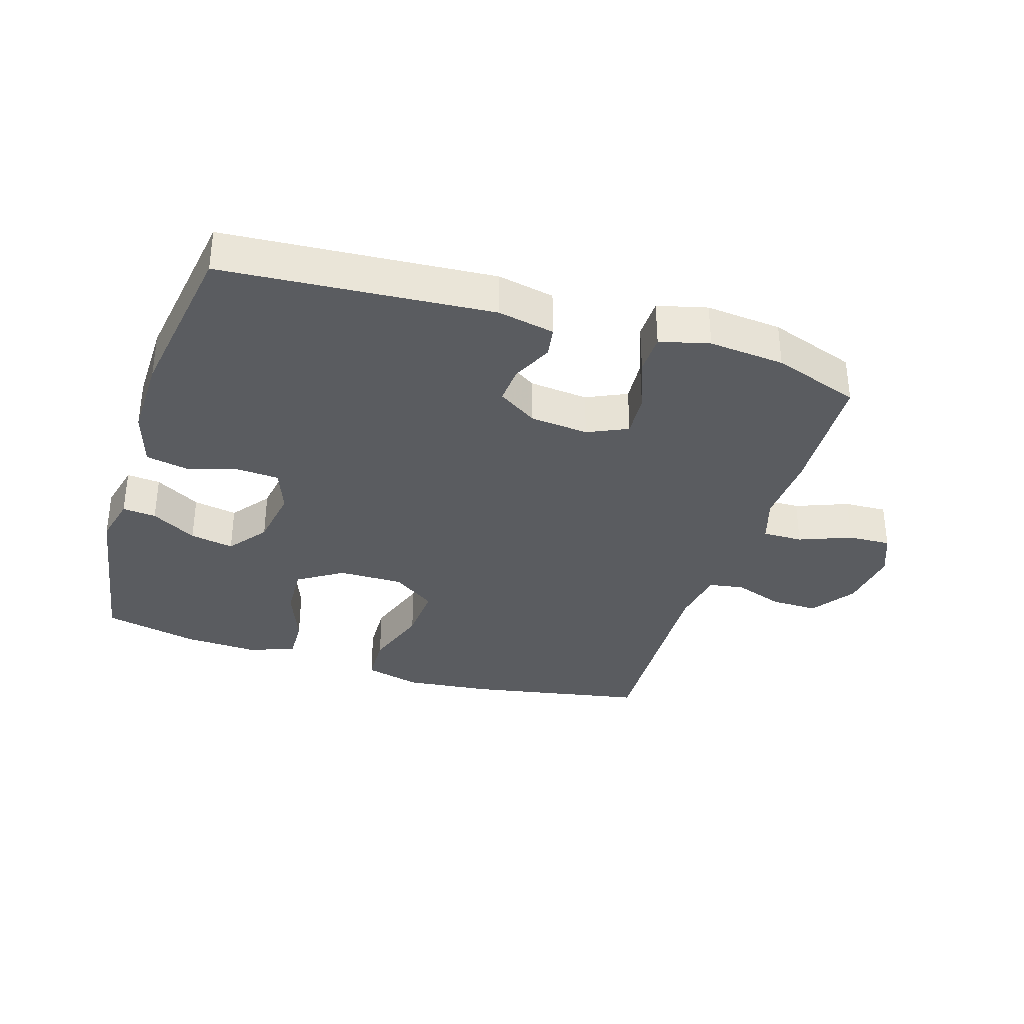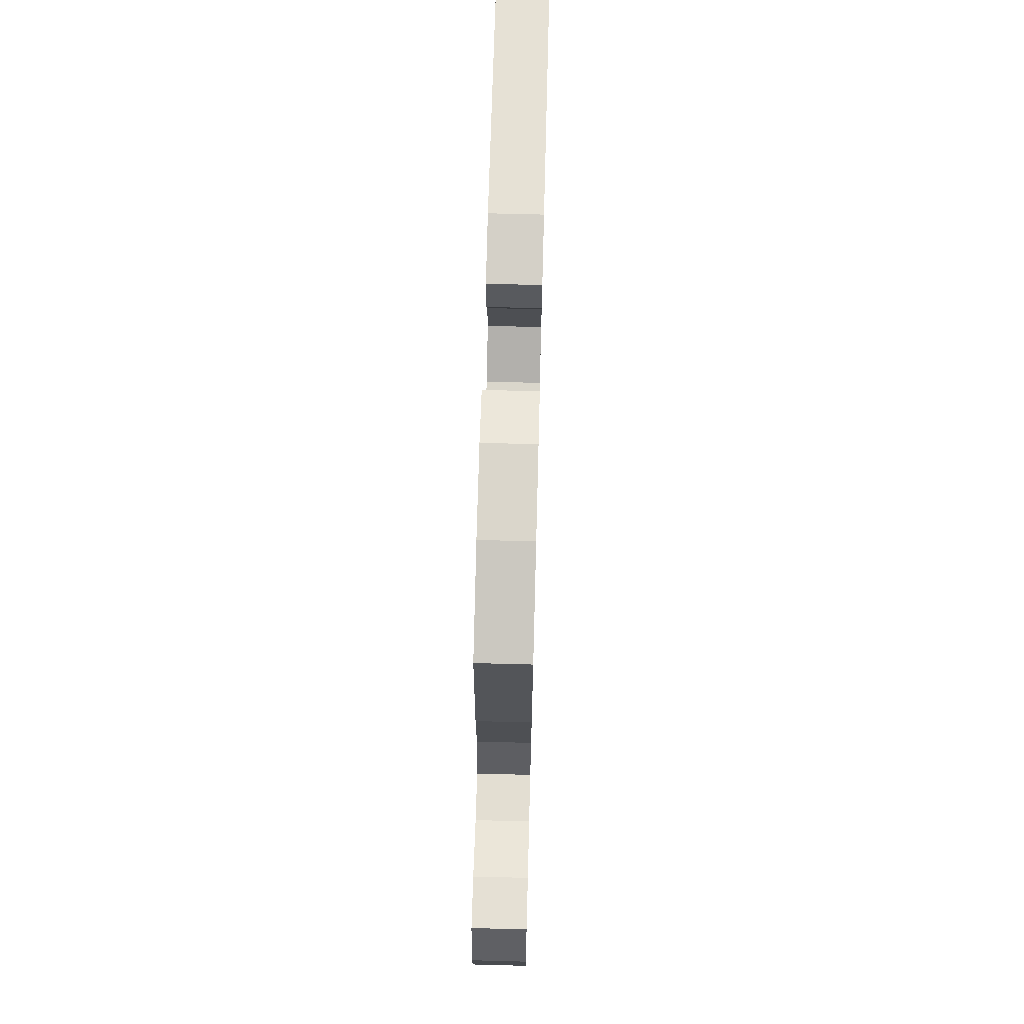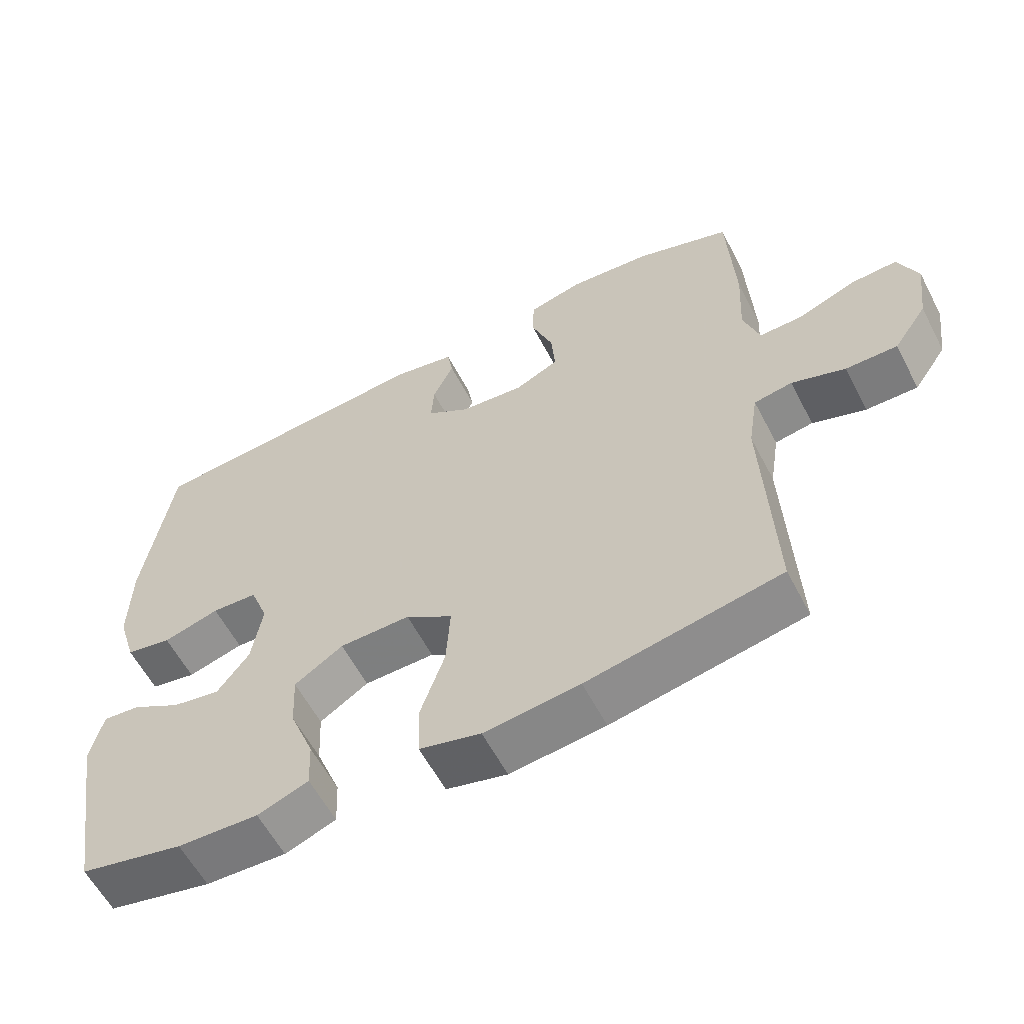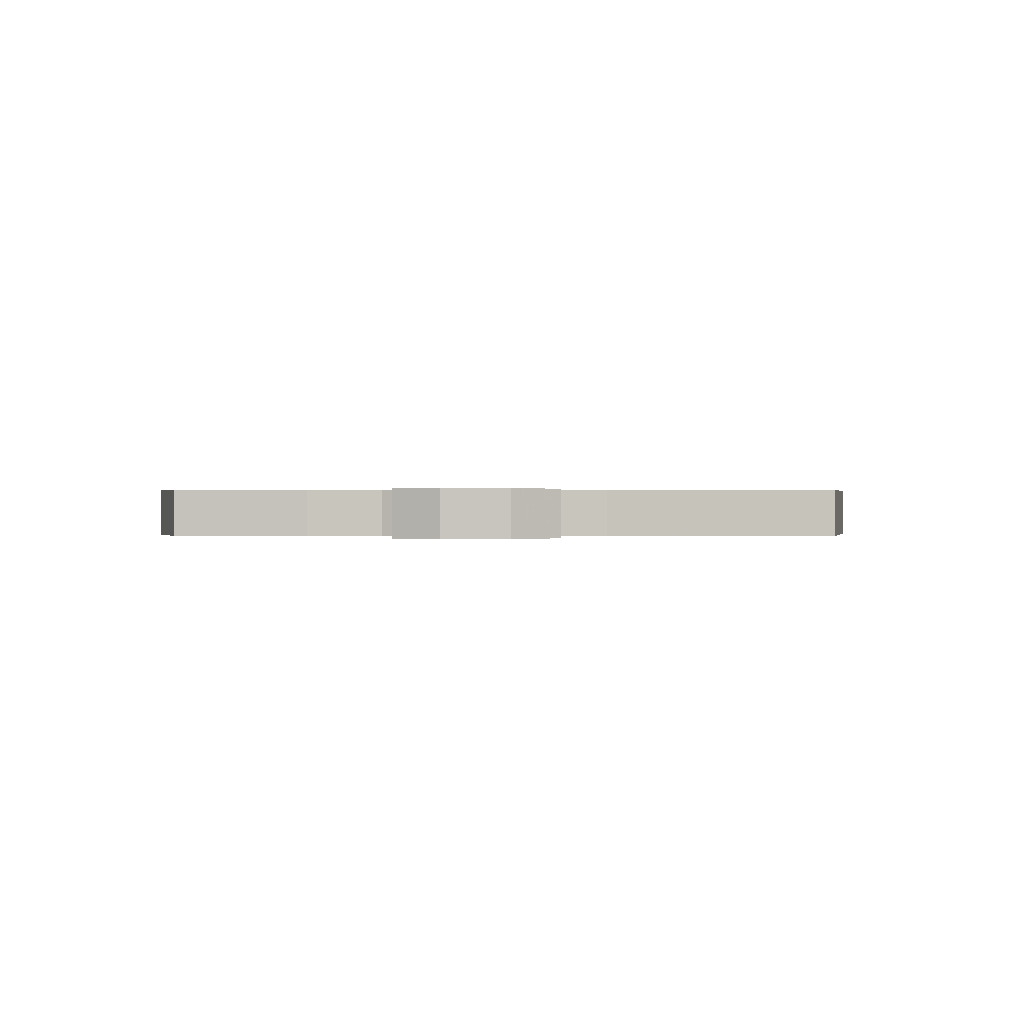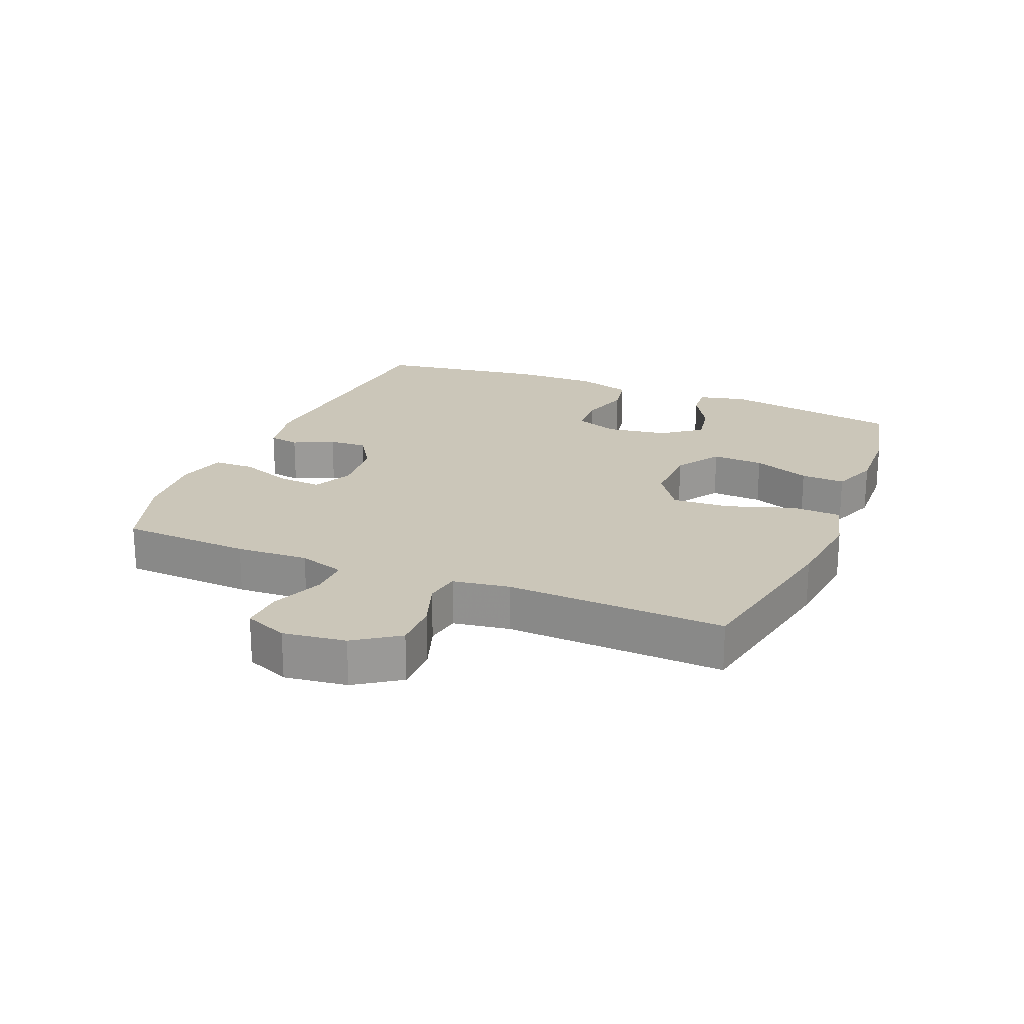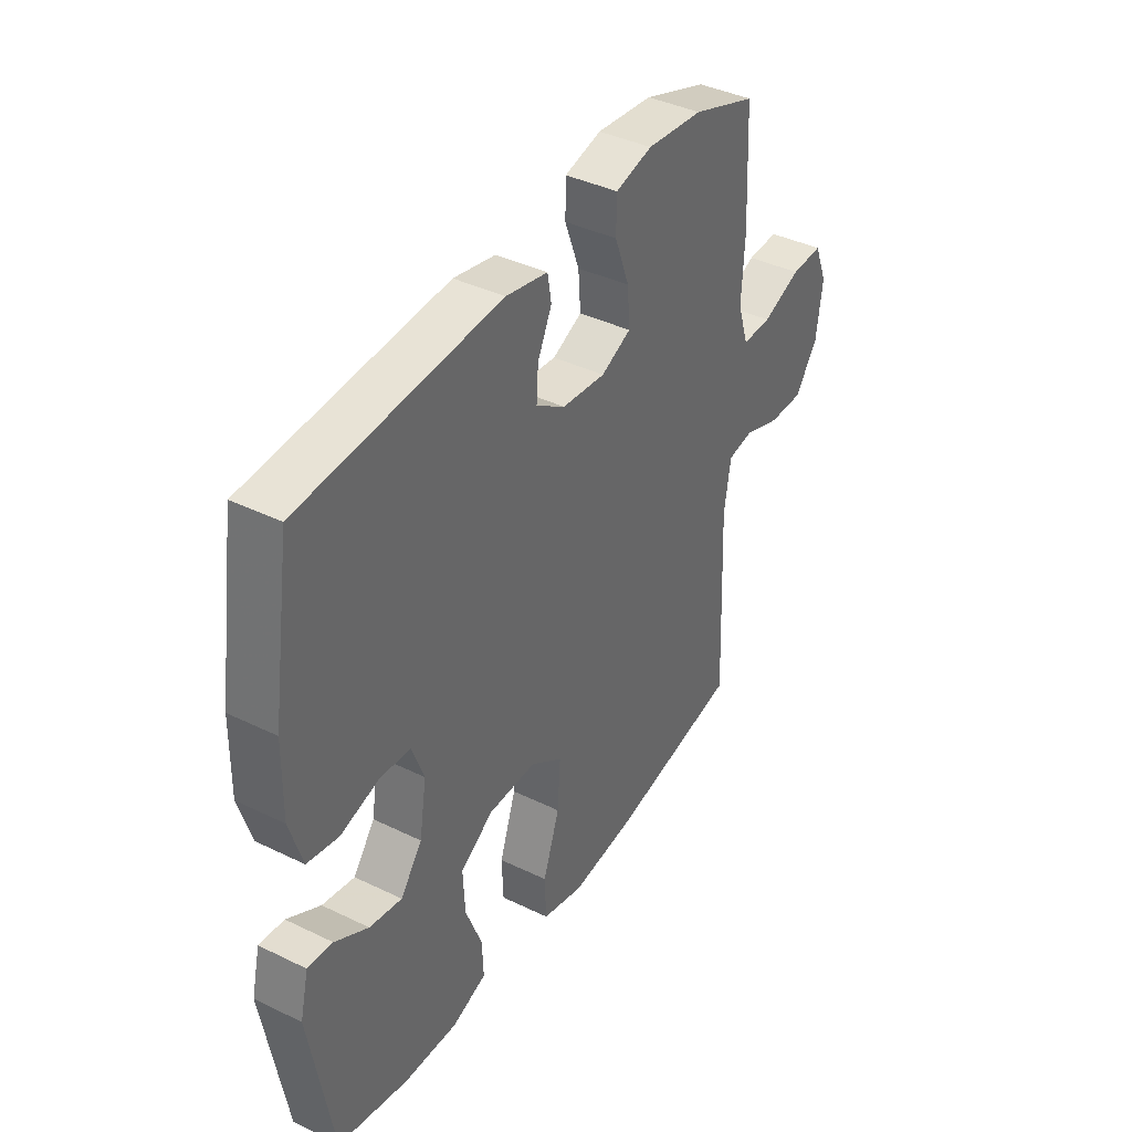
<metadata>
{"format":"obj","ext":"obj","renderer":"f3d","projection":"perspective","resolution":1024,"background":"white","views":[{"elev":-34.4,"azim":-17.4,"up":"+Y"},{"elev":68.4,"azim":91.5,"up":"+Z"},{"elev":-59.3,"azim":27.5,"up":"+Z"},{"elev":0.2,"azim":91.4,"up":"+Y"},{"elev":21.0,"azim":112.6,"up":"+Y"},{"elev":39.6,"azim":-58.9,"up":"+Z"}]}
</metadata>
<code>
v 0.5 0.07 -0.5
v 0.223 0.07 -0.552
v 0.086 0.07 -0.567
v -0.002 0.07 -0.544
v -0.005 0.07 -0.466
v 0.03 0.07 -0.363
v 0.036 0.07 -0.272
v -0.032 0.07 -0.225
v -0.134 0.07 -0.226
v -0.204 0.07 -0.271
v -0.2 0.07 -0.352
v -0.165 0.07 -0.442
v -0.162 0.07 -0.511
v -0.235 0.07 -0.538
v -0.351 0.07 -0.533
v -0.5 0.07 -0.5
v -0.548 0.07 -0.218
v -0.53 0.07 -0.142
v -0.477 0.07 -0.147
v -0.406 0.07 -0.188
v -0.337 0.07 -0.201
v -0.291 0.07 -0.14
v -0.276 0.07 -0.045
v -0.302 0.07 0.024
v -0.368 0.07 0.028
v -0.449 0.07 0.005
v -0.515 0.07 0.018
v -0.542 0.07 0.106
v -0.54 0.07 0.236
v -0.5 0.07 0.5
v -0.078 0.07 0.531
v 0.011 0.07 0.513
v 0.019 0.07 0.465
v -0.011 0.07 0.402
v -0.015 0.07 0.342
v 0.047 0.07 0.302
v 0.139 0.07 0.293
v 0.202 0.07 0.322
v 0.197 0.07 0.391
v 0.166 0.07 0.474
v 0.167 0.07 0.538
v 0.245 0.07 0.558
v 0.364 0.07 0.547
v 0.5 0.07 0.5
v 0.51 0.07 0.296
v 0.504 0.07 0.183
v 0.527 0.07 0.111
v 0.59 0.07 0.112
v 0.672 0.07 0.144
v 0.739 0.07 0.147
v 0.767 0.07 0.079
v 0.754 0.07 -0.019
v 0.706 0.07 -0.088
v 0.632 0.07 -0.087
v 0.555 0.07 -0.06
v 0.5 0.07 -0.069
v 0.486 0.07 -0.158
v 0.5 0 -0.5
v 0.223 0 -0.552
v 0.086 0 -0.567
v -0.002 0 -0.544
v -0.005 0 -0.466
v 0.03 0 -0.363
v 0.036 0 -0.272
v -0.032 0 -0.225
v -0.134 0 -0.226
v -0.204 0 -0.271
v -0.2 0 -0.352
v -0.165 0 -0.442
v -0.162 0 -0.511
v -0.235 0 -0.538
v -0.351 0 -0.533
v -0.5 0 -0.5
v -0.548 0 -0.218
v -0.53 0 -0.142
v -0.477 0 -0.147
v -0.406 0 -0.188
v -0.337 0 -0.201
v -0.291 0 -0.14
v -0.276 0 -0.045
v -0.302 0 0.024
v -0.368 0 0.028
v -0.449 0 0.005
v -0.515 0 0.018
v -0.542 0 0.106
v -0.54 0 0.236
v -0.5 0 0.5
v -0.078 0 0.531
v 0.011 0 0.513
v 0.019 0 0.465
v -0.011 0 0.402
v -0.015 0 0.342
v 0.047 0 0.302
v 0.139 0 0.293
v 0.202 0 0.322
v 0.197 0 0.391
v 0.166 0 0.474
v 0.167 0 0.538
v 0.245 0 0.558
v 0.364 0 0.547
v 0.5 0 0.5
v 0.51 0 0.296
v 0.504 0 0.183
v 0.527 0 0.111
v 0.59 0 0.112
v 0.672 0 0.144
v 0.739 0 0.147
v 0.767 0 0.079
v 0.754 0 -0.019
v 0.706 0 -0.088
v 0.632 0 -0.087
v 0.555 0 -0.06
v 0.5 0 -0.069
v 0.486 0 -0.158
f 52 53 54 55
f 52 55 56
f 51 52 56
f 48 49 50 51
f 47 48 51 56
f 46 47 56 57
f 44 45 46
f 43 44 46 57
f 39 40 41 42
f 38 39 42 43
f 31 32 33 34
f 31 34 35
f 30 31 35
f 29 30 35 36
f 25 26 27 28
f 24 25 28 29
f 17 18 19 20
f 17 20 21
f 16 17 21
f 15 16 21 22
f 11 12 13 14
f 10 11 14 15
f 3 4 5 6
f 3 6 7
f 2 3 7
f 1 2 7
f 38 43 57 1
f 24 29 36 37
f 23 24 37 38
f 10 15 22 23
f 9 10 23 38
f 8 9 38
f 1 7 8 38
f 112 111 110 109
f 113 112 109
f 113 109 108
f 108 107 106 105
f 113 108 105 104
f 114 113 104 103
f 103 102 101
f 114 103 101 100
f 99 98 97 96
f 100 99 96 95
f 91 90 89 88
f 92 91 88
f 92 88 87
f 93 92 87 86
f 85 84 83 82
f 86 85 82 81
f 77 76 75 74
f 78 77 74
f 78 74 73
f 79 78 73 72
f 71 70 69 68
f 72 71 68 67
f 63 62 61 60
f 64 63 60
f 64 60 59
f 64 59 58
f 58 114 100 95
f 94 93 86 81
f 95 94 81 80
f 80 79 72 67
f 95 80 67 66
f 95 66 65
f 95 65 64 58
f 1 58 59 2
f 2 59 60 3
f 3 60 61 4
f 4 61 62 5
f 5 62 63 6
f 6 63 64 7
f 7 64 65 8
f 8 65 66 9
f 9 66 67 10
f 10 67 68 11
f 11 68 69 12
f 12 69 70 13
f 13 70 71 14
f 14 71 72 15
f 15 72 73 16
f 16 73 74 17
f 17 74 75 18
f 18 75 76 19
f 19 76 77 20
f 20 77 78 21
f 21 78 79 22
f 22 79 80 23
f 23 80 81 24
f 24 81 82 25
f 25 82 83 26
f 26 83 84 27
f 27 84 85 28
f 28 85 86 29
f 29 86 87 30
f 30 87 88 31
f 31 88 89 32
f 32 89 90 33
f 33 90 91 34
f 34 91 92 35
f 35 92 93 36
f 36 93 94 37
f 37 94 95 38
f 38 95 96 39
f 39 96 97 40
f 40 97 98 41
f 41 98 99 42
f 42 99 100 43
f 43 100 101 44
f 44 101 102 45
f 45 102 103 46
f 46 103 104 47
f 47 104 105 48
f 48 105 106 49
f 49 106 107 50
f 50 107 108 51
f 51 108 109 52
f 52 109 110 53
f 53 110 111 54
f 54 111 112 55
f 55 112 113 56
f 56 113 114 57
f 57 114 58 1

</code>
